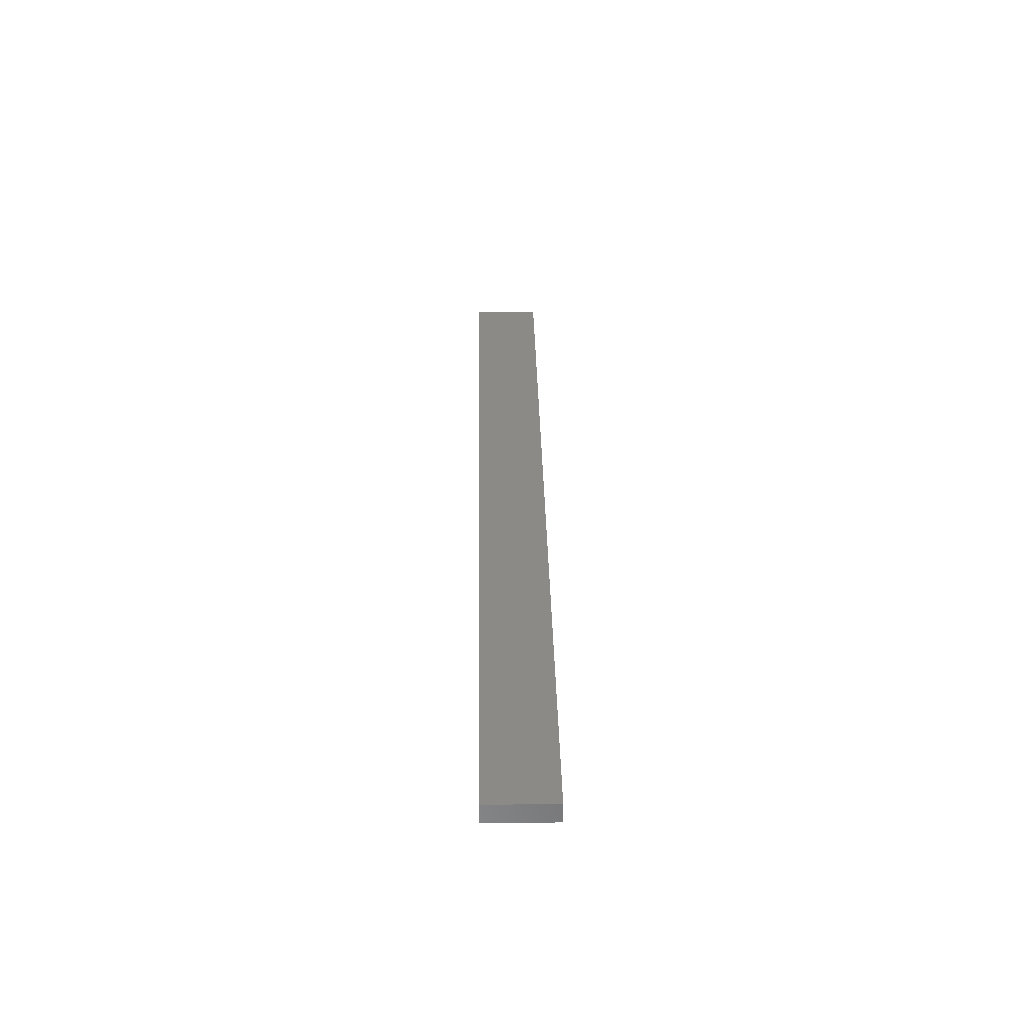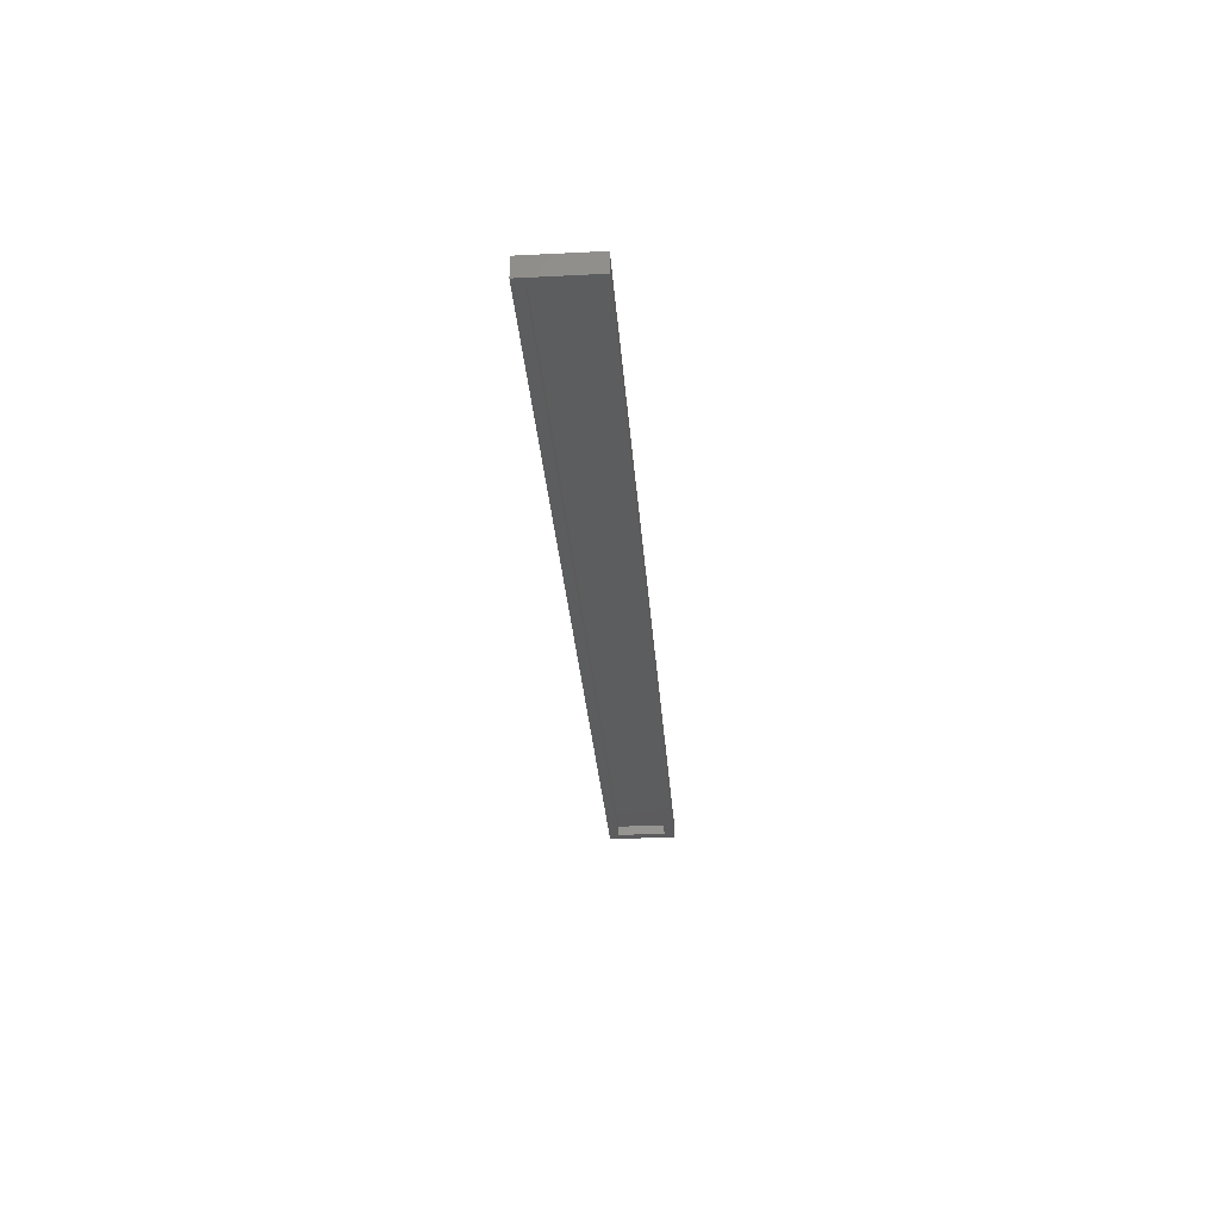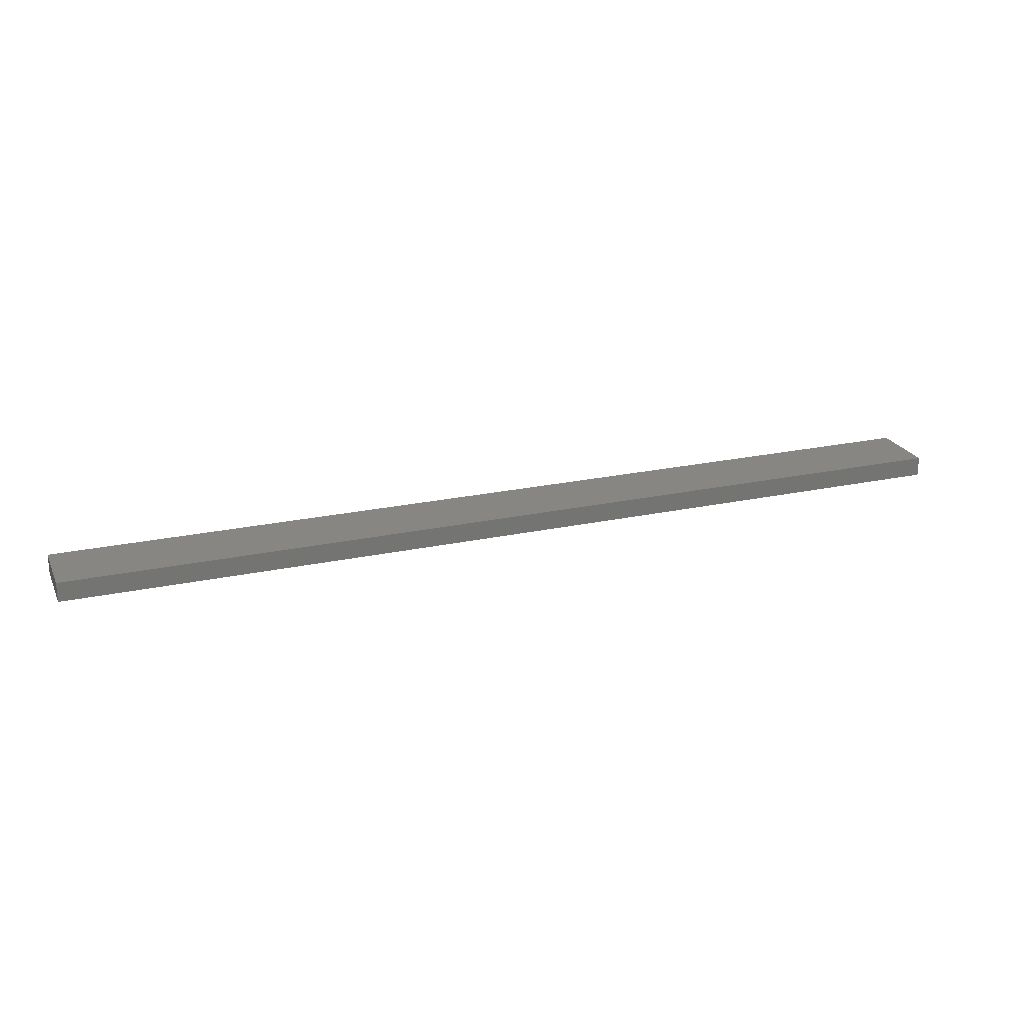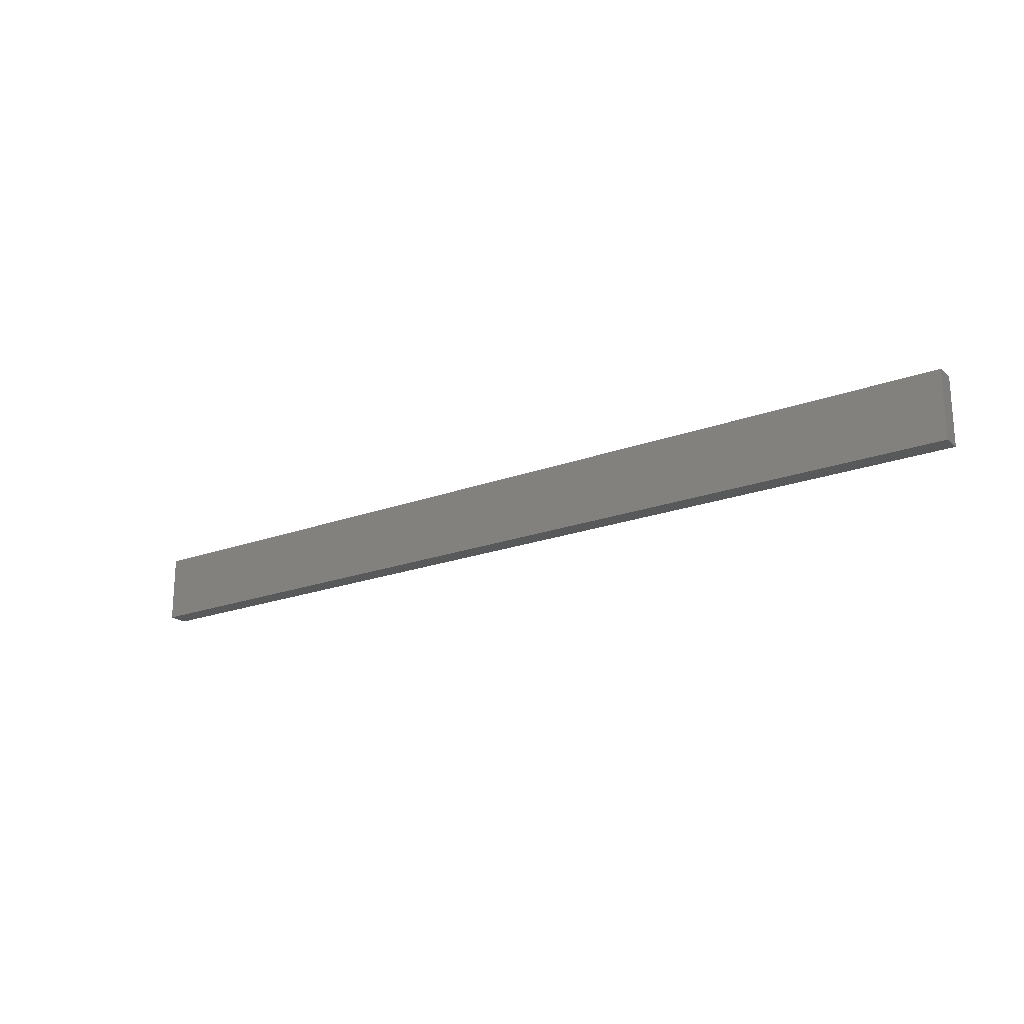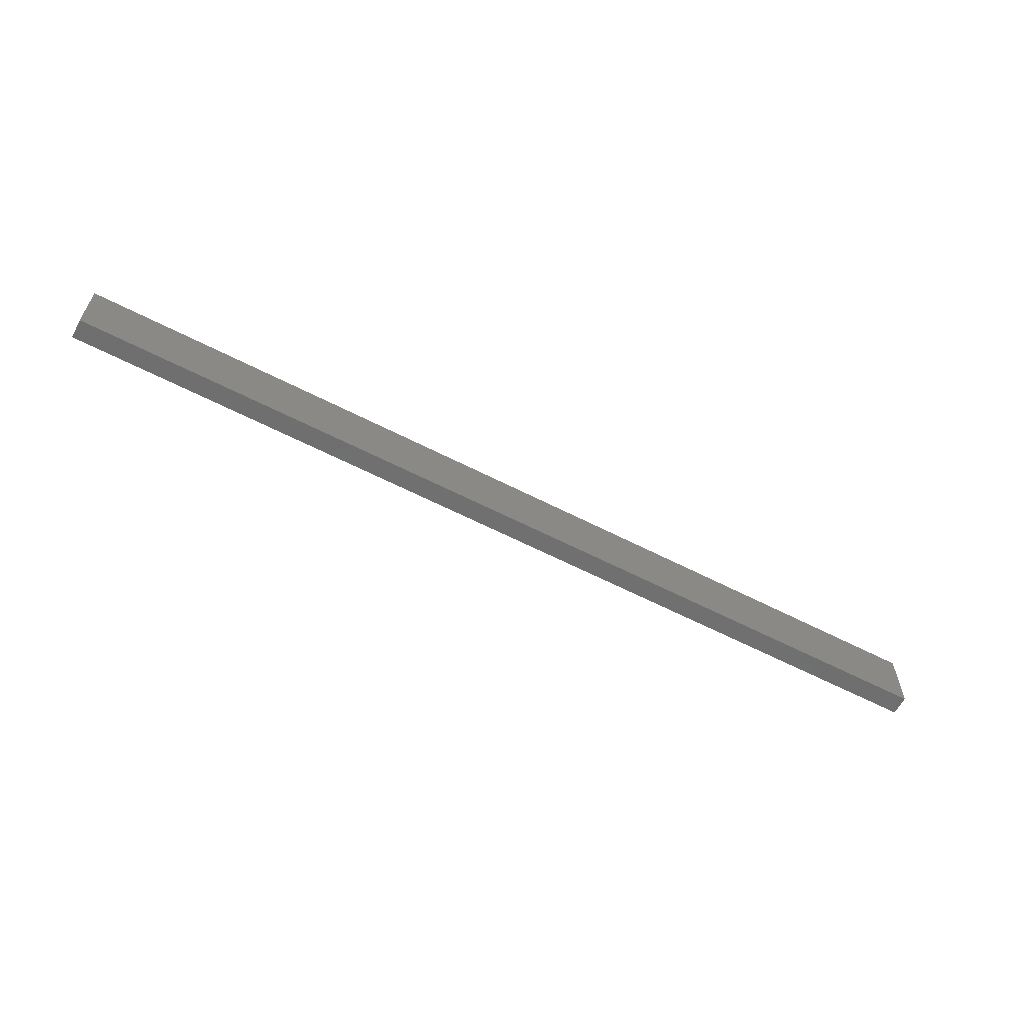
<metadata>
{"format":"stl","ext":"stl","renderer":"f3d","projection":"perspective","resolution":1024,"background":"white","views":[{"elev":31.6,"azim":-90.9,"up":"+Z"},{"elev":-30.2,"azim":-85.8,"up":"+Z"},{"elev":23.0,"azim":-20.2,"up":"+Z"},{"elev":-20.6,"azim":34.2,"up":"+Y"},{"elev":-61.2,"azim":-27.7,"up":"+Y"}]}
</metadata>
<code>
# stl→obj: 16 verts, 28 faces
v -0.7578 -0.1338 0
v -0.7422 -0.2266 0
v -0.7578 -0.2422 0
v 0.7109 -0.2266 0
v 0.7266 -0.2422 0
v -0.7422 -0.1494 0
v 0.7266 -0.1338 0
v 0.7109 -0.1494 0
v -0.7422 -0.2266 0.01562
v 0.7109 -0.2266 0.01562
v 0.7109 -0.1494 0.01562
v -0.7422 -0.1494 0.01562
v -0.7578 -0.2422 0.03125
v 0.7266 -0.2422 0.03125
v 0.7266 -0.1338 0.03125
v -0.7578 -0.1338 0.03125
f 1 2 3
f 3 2 4
f 3 4 5
f 2 1 6
f 6 1 7
f 6 7 8
f 8 7 5
f 8 5 4
f 9 10 2
f 2 10 4
f 10 11 4
f 4 11 8
f 11 12 8
f 8 12 6
f 12 9 6
f 6 9 2
f 13 3 14
f 14 3 5
f 14 5 15
f 15 5 7
f 15 7 16
f 16 7 1
f 16 1 13
f 13 1 3
f 16 13 15
f 15 13 14
f 12 11 9
f 9 11 10

</code>
